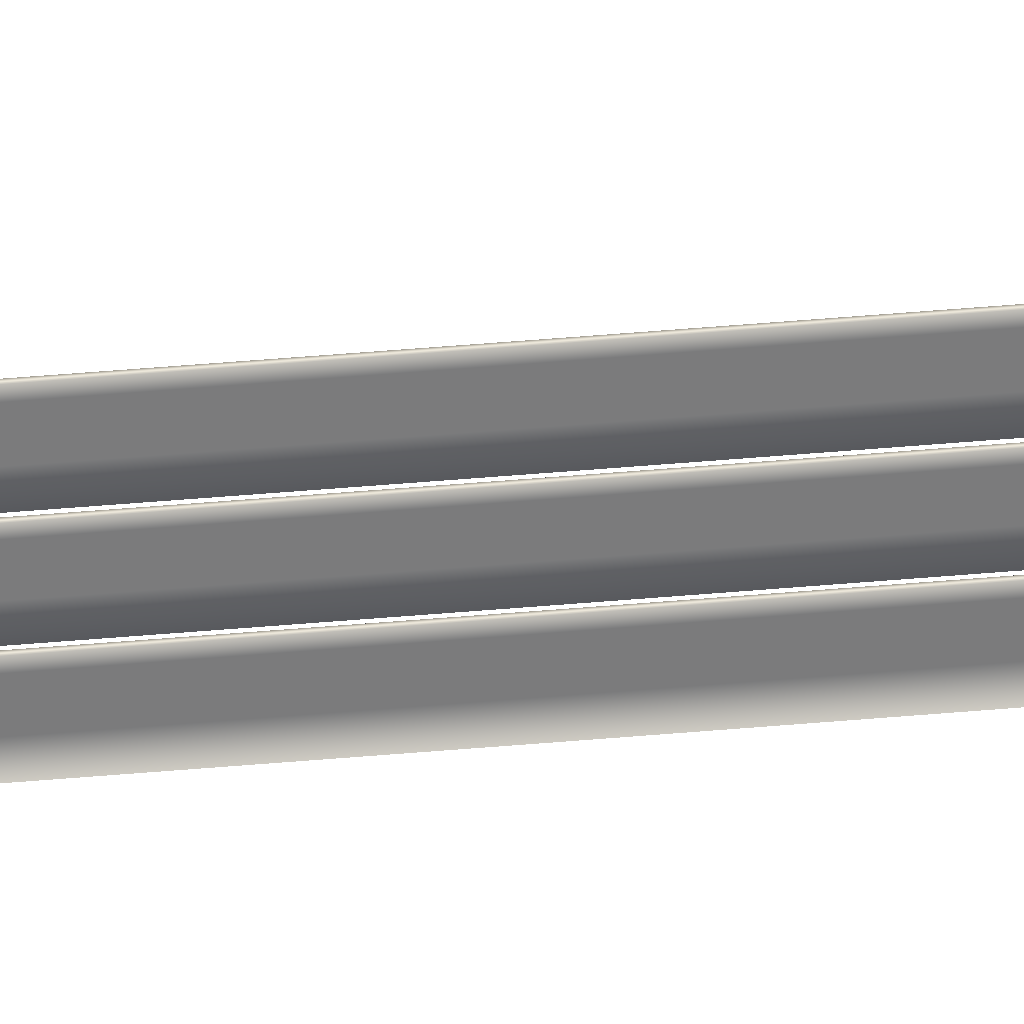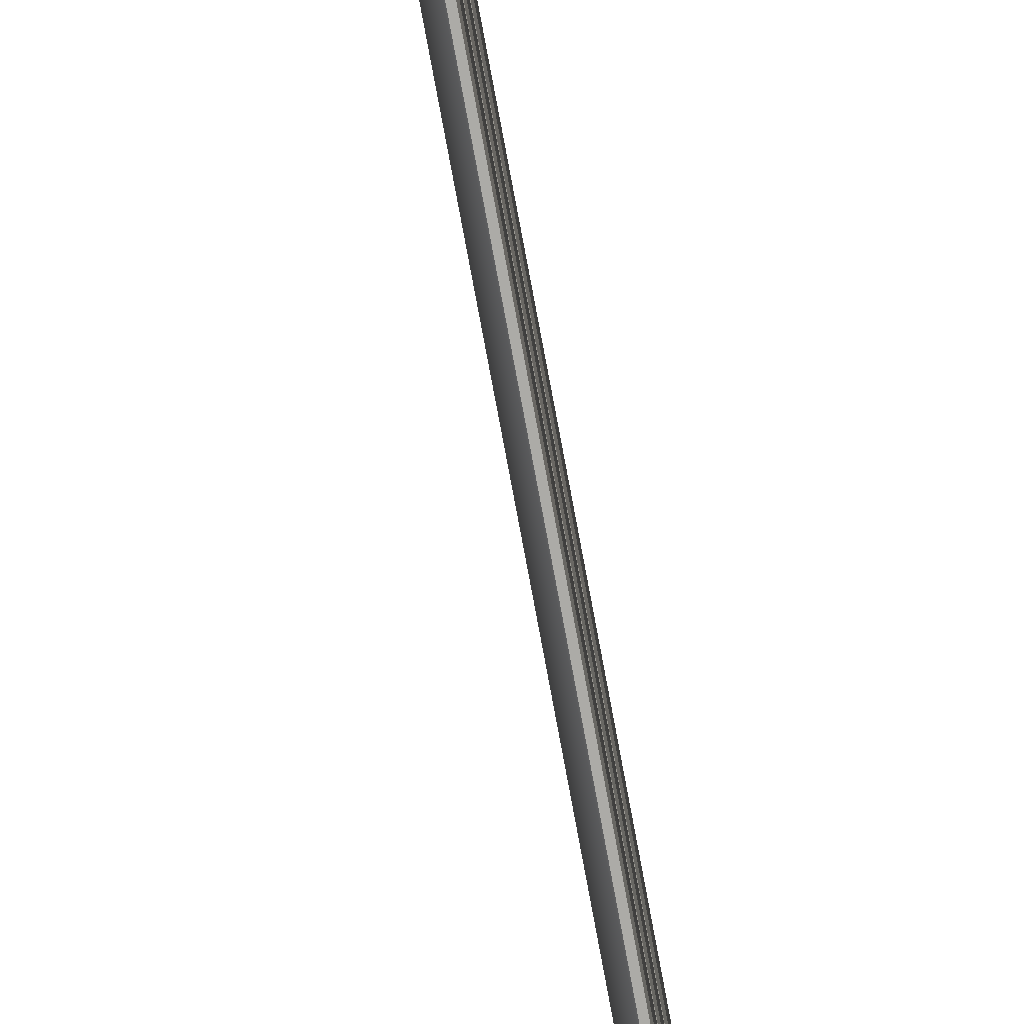
<metadata>
{"format":"obj","ext":"obj","renderer":"f3d","projection":"perspective","resolution":1024,"background":"white","views":[{"elev":31.8,"azim":84.2,"up":"+Z"},{"elev":-76.8,"azim":11.5,"up":"+Z"}]}
</metadata>
<code>
o _1WALL_small_metal_01_01_002_SUB1_Scene.357
v -1.804e+04 3.25e+04 -462.1
v -1.805e+04 3.25e+04 -452.9
v -1.803e+04 3.208e+04 -471.2
v -1.804e+04 3.208e+04 -462
v -1.803e+04 3.208e+04 -452.8
v -1.804e+04 3.25e+04 -443.7
v -1.805e+04 3.25e+04 -434.5
v -1.804e+04 3.208e+04 -443.6
v -1.803e+04 3.208e+04 -434.4
v -1.804e+04 3.25e+04 -425.4
v -1.804e+04 3.25e+04 -425.4
v -1.803e+04 3.208e+04 -434.4
v -1.805e+04 3.25e+04 -434.5
v -1.804e+04 3.208e+04 -443.6
v -1.803e+04 3.208e+04 -452.8
v -1.804e+04 3.25e+04 -443.7
v -1.805e+04 3.25e+04 -452.9
v -1.804e+04 3.208e+04 -462
v -1.803e+04 3.208e+04 -471.2
v -1.804e+04 3.25e+04 -462.1
v -1.803e+04 3.208e+04 -356.6
v -1.804e+04 3.25e+04 -347.5
v -1.805e+04 3.25e+04 -356.7
v -1.804e+04 3.208e+04 -365.8
v -1.803e+04 3.208e+04 -374.9
v -1.804e+04 3.25e+04 -365.9
v -1.805e+04 3.25e+04 -375.1
v -1.804e+04 3.208e+04 -384.1
v -1.803e+04 3.208e+04 -393.3
v -1.804e+04 3.25e+04 -384.3
v -1.803e+04 3.208e+04 -396.2
v -1.804e+04 3.25e+04 -387.2
v -1.805e+04 3.25e+04 -396
v -1.804e+04 3.208e+04 -405
v -1.803e+04 3.208e+04 -413.9
v -1.804e+04 3.25e+04 -404.8
v -1.805e+04 3.25e+04 -413.6
v -1.804e+04 3.208e+04 -422.7
v -1.803e+04 3.208e+04 -431.5
v -1.804e+04 3.25e+04 -422.4
v -1.803e+04 3.208e+04 -356.6
v -1.804e+04 3.25e+04 -347.5
v -1.805e+04 3.25e+04 -356.7
v -1.804e+04 3.208e+04 -365.8
v -1.803e+04 3.208e+04 -374.9
v -1.804e+04 3.25e+04 -365.9
v -1.805e+04 3.25e+04 -375.1
v -1.804e+04 3.208e+04 -384.1
v -1.803e+04 3.208e+04 -393.3
v -1.804e+04 3.25e+04 -384.3
v -1.803e+04 3.208e+04 -396.2
v -1.804e+04 3.25e+04 -387.2
v -1.805e+04 3.25e+04 -396
v -1.804e+04 3.208e+04 -405
v -1.803e+04 3.208e+04 -413.9
v -1.804e+04 3.25e+04 -404.8
v -1.805e+04 3.25e+04 -413.6
v -1.804e+04 3.208e+04 -422.7
v -1.803e+04 3.208e+04 -431.5
v -1.804e+04 3.25e+04 -422.4
v -1.803e+04 3.168e+04 -477.6
v -1.803e+04 3.168e+04 -468.4
v -1.803e+04 3.168e+04 -459.3
v -1.803e+04 3.168e+04 -450.1
v -1.802e+04 3.168e+04 -440.9
v -1.802e+04 3.168e+04 -440.9
v -1.803e+04 3.168e+04 -450.1
v -1.802e+04 3.168e+04 -459.3
v -1.803e+04 3.168e+04 -468.4
v -1.802e+04 3.168e+04 -477.6
v -1.802e+04 3.168e+04 -363
v -1.803e+04 3.168e+04 -372.2
v -1.802e+04 3.168e+04 -381.4
v -1.803e+04 3.168e+04 -390.6
v -1.802e+04 3.168e+04 -399.8
v -1.802e+04 3.168e+04 -402.7
v -1.803e+04 3.168e+04 -411.5
v -1.802e+04 3.168e+04 -420.3
v -1.803e+04 3.168e+04 -429.1
v -1.802e+04 3.168e+04 -438
v -1.802e+04 3.168e+04 -363
v -1.803e+04 3.168e+04 -372.2
v -1.802e+04 3.168e+04 -381.4
v -1.803e+04 3.168e+04 -390.6
v -1.802e+04 3.168e+04 -399.8
v -1.802e+04 3.168e+04 -402.7
v -1.803e+04 3.168e+04 -411.5
v -1.802e+04 3.168e+04 -420.3
v -1.803e+04 3.168e+04 -429.1
v -1.802e+04 3.168e+04 -438
v -1.802e+04 3.128e+04 -483
v -1.802e+04 3.128e+04 -473.8
v -1.802e+04 3.128e+04 -464.6
v -1.802e+04 3.128e+04 -455.4
v -1.802e+04 3.128e+04 -446.2
v -1.801e+04 3.128e+04 -446.2
v -1.802e+04 3.128e+04 -455.4
v -1.801e+04 3.128e+04 -464.6
v -1.802e+04 3.128e+04 -473.8
v -1.801e+04 3.128e+04 -483
v -1.801e+04 3.128e+04 -368.3
v -1.802e+04 3.128e+04 -377.5
v -1.801e+04 3.128e+04 -386.7
v -1.802e+04 3.128e+04 -395.9
v -1.801e+04 3.128e+04 -405.1
v -1.801e+04 3.128e+04 -408
v -1.802e+04 3.128e+04 -416.8
v -1.801e+04 3.128e+04 -425.7
v -1.802e+04 3.128e+04 -434.5
v -1.801e+04 3.128e+04 -443.3
v -1.802e+04 3.128e+04 -368.3
v -1.802e+04 3.128e+04 -377.5
v -1.802e+04 3.128e+04 -386.7
v -1.802e+04 3.128e+04 -395.9
v -1.802e+04 3.128e+04 -405.1
v -1.802e+04 3.128e+04 -408
v -1.802e+04 3.128e+04 -416.8
v -1.802e+04 3.128e+04 -425.7
v -1.802e+04 3.128e+04 -434.5
v -1.802e+04 3.128e+04 -443.3
v -1.801e+04 3.088e+04 -488
v -1.802e+04 3.088e+04 -478.8
v -1.801e+04 3.088e+04 -469.6
v -1.802e+04 3.088e+04 -460.4
v -1.801e+04 3.088e+04 -451.2
v -1.801e+04 3.088e+04 -451.2
v -1.801e+04 3.088e+04 -460.4
v -1.801e+04 3.088e+04 -469.6
v -1.801e+04 3.088e+04 -478.8
v -1.801e+04 3.088e+04 -488
v -1.801e+04 3.088e+04 -373.3
v -1.801e+04 3.088e+04 -382.5
v -1.801e+04 3.088e+04 -391.7
v -1.801e+04 3.088e+04 -400.9
v -1.801e+04 3.088e+04 -410.1
v -1.801e+04 3.088e+04 -413
v -1.801e+04 3.088e+04 -421.8
v -1.801e+04 3.088e+04 -430.7
v -1.801e+04 3.088e+04 -439.5
v -1.801e+04 3.088e+04 -448.3
v -1.801e+04 3.088e+04 -373.3
v -1.802e+04 3.088e+04 -382.5
v -1.801e+04 3.088e+04 -391.7
v -1.802e+04 3.088e+04 -400.9
v -1.801e+04 3.088e+04 -410.1
v -1.801e+04 3.088e+04 -413
v -1.802e+04 3.088e+04 -421.8
v -1.801e+04 3.088e+04 -430.7
v -1.802e+04 3.088e+04 -439.5
v -1.801e+04 3.088e+04 -448.3
v -1.8e+04 3.048e+04 -492.8
v -1.801e+04 3.048e+04 -483.6
v -1.8e+04 3.048e+04 -474.4
v -1.801e+04 3.048e+04 -465.3
v -1.8e+04 3.048e+04 -456.1
v -1.8e+04 3.048e+04 -456.1
v -1.801e+04 3.048e+04 -465.3
v -1.8e+04 3.048e+04 -474.4
v -1.801e+04 3.048e+04 -483.6
v -1.8e+04 3.048e+04 -492.8
v -1.8e+04 3.048e+04 -378.2
v -1.8e+04 3.048e+04 -387.4
v -1.8e+04 3.048e+04 -396.6
v -1.801e+04 3.048e+04 -405.8
v -1.8e+04 3.048e+04 -415
v -1.8e+04 3.048e+04 -417.9
v -1.801e+04 3.048e+04 -426.7
v -1.8e+04 3.048e+04 -435.5
v -1.801e+04 3.048e+04 -444.3
v -1.8e+04 3.048e+04 -453.2
v -1.8e+04 3.048e+04 -378.2
v -1.801e+04 3.048e+04 -387.4
v -1.8e+04 3.048e+04 -396.6
v -1.801e+04 3.048e+04 -405.8
v -1.8e+04 3.048e+04 -415
v -1.8e+04 3.048e+04 -417.9
v -1.801e+04 3.048e+04 -426.7
v -1.8e+04 3.048e+04 -435.5
v -1.801e+04 3.048e+04 -444.3
v -1.8e+04 3.048e+04 -453.2
v -1.799e+04 3.008e+04 -497.7
v -1.8e+04 3.008e+04 -488.5
v -1.799e+04 3.008e+04 -479.3
v -1.8e+04 3.008e+04 -470.1
v -1.799e+04 3.008e+04 -460.9
v -1.799e+04 3.008e+04 -460.9
v -1.8e+04 3.008e+04 -470.1
v -1.799e+04 3.008e+04 -479.3
v -1.8e+04 3.008e+04 -488.5
v -1.799e+04 3.008e+04 -497.7
v -1.799e+04 3.008e+04 -383
v -1.8e+04 3.008e+04 -392.2
v -1.799e+04 3.008e+04 -401.4
v -1.8e+04 3.008e+04 -410.6
v -1.799e+04 3.008e+04 -419.8
v -1.799e+04 3.008e+04 -422.7
v -1.8e+04 3.008e+04 -431.5
v -1.799e+04 3.008e+04 -440.3
v -1.8e+04 3.008e+04 -449.2
v -1.799e+04 3.008e+04 -458
v -1.799e+04 3.008e+04 -383
v -1.8e+04 3.008e+04 -392.2
v -1.799e+04 3.008e+04 -401.4
v -1.8e+04 3.008e+04 -410.6
v -1.799e+04 3.008e+04 -419.8
v -1.799e+04 3.008e+04 -422.7
v -1.8e+04 3.008e+04 -431.5
v -1.799e+04 3.008e+04 -440.3
v -1.8e+04 3.008e+04 -449.2
v -1.799e+04 3.008e+04 -458
v -1.799e+04 2.968e+04 -502.6
v -1.799e+04 2.968e+04 -493.4
v -1.799e+04 2.968e+04 -484.2
v -1.799e+04 2.968e+04 -475
v -1.799e+04 2.968e+04 -465.8
v -1.799e+04 2.968e+04 -465.8
v -1.799e+04 2.968e+04 -475
v -1.799e+04 2.968e+04 -484.2
v -1.799e+04 2.968e+04 -493.4
v -1.799e+04 2.968e+04 -502.6
v -1.798e+04 2.968e+04 -387.9
v -1.799e+04 2.968e+04 -397.1
v -1.799e+04 2.968e+04 -406.3
v -1.799e+04 2.968e+04 -415.5
v -1.799e+04 2.968e+04 -424.7
v -1.799e+04 2.968e+04 -427.6
v -1.799e+04 2.968e+04 -436.4
v -1.799e+04 2.968e+04 -445.2
v -1.799e+04 2.968e+04 -454.1
v -1.799e+04 2.968e+04 -462.9
v -1.799e+04 2.968e+04 -387.9
v -1.799e+04 2.968e+04 -397.1
v -1.799e+04 2.968e+04 -406.3
v -1.799e+04 2.968e+04 -415.5
v -1.799e+04 2.968e+04 -424.7
v -1.799e+04 2.968e+04 -427.6
v -1.799e+04 2.968e+04 -436.4
v -1.799e+04 2.968e+04 -445.2
v -1.799e+04 2.968e+04 -454.1
v -1.799e+04 2.968e+04 -462.9
v -1.798e+04 2.928e+04 -507.7
v -1.799e+04 2.928e+04 -498.5
v -1.798e+04 2.928e+04 -489.3
v -1.799e+04 2.928e+04 -480.1
v -1.798e+04 2.928e+04 -470.9
v -1.798e+04 2.928e+04 -470.9
v -1.799e+04 2.928e+04 -480.1
v -1.798e+04 2.928e+04 -489.3
v -1.799e+04 2.928e+04 -498.5
v -1.798e+04 2.928e+04 -507.7
v -1.798e+04 2.928e+04 -393
v -1.799e+04 2.928e+04 -402.2
v -1.798e+04 2.928e+04 -411.4
v -1.799e+04 2.928e+04 -420.6
v -1.798e+04 2.928e+04 -429.8
v -1.798e+04 2.928e+04 -432.7
v -1.799e+04 2.928e+04 -441.5
v -1.798e+04 2.928e+04 -450.4
v -1.799e+04 2.928e+04 -459.2
v -1.798e+04 2.928e+04 -468
v -1.798e+04 2.928e+04 -393
v -1.799e+04 2.928e+04 -402.2
v -1.798e+04 2.928e+04 -411.4
v -1.799e+04 2.928e+04 -420.6
v -1.798e+04 2.928e+04 -429.8
v -1.798e+04 2.928e+04 -432.7
v -1.799e+04 2.928e+04 -441.5
v -1.798e+04 2.928e+04 -450.4
v -1.799e+04 2.928e+04 -459.2
v -1.798e+04 2.928e+04 -468
v -1.798e+04 2.887e+04 -513.3
v -1.799e+04 2.887e+04 -504.2
v -1.798e+04 2.887e+04 -495
v -1.799e+04 2.887e+04 -485.8
v -1.798e+04 2.887e+04 -476.6
v -1.798e+04 2.887e+04 -476.6
v -1.798e+04 2.887e+04 -485.8
v -1.798e+04 2.887e+04 -495
v -1.798e+04 2.887e+04 -504.2
v -1.798e+04 2.887e+04 -513.3
v -1.798e+04 2.887e+04 -398.7
v -1.798e+04 2.887e+04 -407.9
v -1.798e+04 2.887e+04 -417.1
v -1.798e+04 2.887e+04 -426.3
v -1.798e+04 2.887e+04 -435.5
v -1.798e+04 2.887e+04 -438.4
v -1.798e+04 2.887e+04 -447.2
v -1.798e+04 2.887e+04 -456
v -1.798e+04 2.887e+04 -464.9
v -1.798e+04 2.887e+04 -473.7
v -1.798e+04 2.887e+04 -398.7
v -1.799e+04 2.887e+04 -407.9
v -1.798e+04 2.887e+04 -417.1
v -1.799e+04 2.887e+04 -426.3
v -1.798e+04 2.887e+04 -435.5
v -1.798e+04 2.887e+04 -438.4
v -1.799e+04 2.887e+04 -447.2
v -1.798e+04 2.887e+04 -456
v -1.799e+04 2.887e+04 -464.9
v -1.798e+04 2.887e+04 -473.7
v -1.798e+04 2.844e+04 -519.4
v -1.798e+04 2.844e+04 -510.2
v -1.798e+04 2.844e+04 -501
v -1.798e+04 2.844e+04 -491.8
v -1.798e+04 2.844e+04 -482.6
v -1.797e+04 2.844e+04 -482.6
v -1.798e+04 2.844e+04 -491.8
v -1.797e+04 2.844e+04 -501
v -1.798e+04 2.844e+04 -510.2
v -1.797e+04 2.844e+04 -519.4
v -1.797e+04 2.844e+04 -404.8
v -1.798e+04 2.844e+04 -414
v -1.797e+04 2.844e+04 -423.1
v -1.798e+04 2.844e+04 -432.3
v -1.797e+04 2.844e+04 -441.5
v -1.797e+04 2.844e+04 -444.4
v -1.798e+04 2.844e+04 -453.3
v -1.797e+04 2.844e+04 -462.1
v -1.798e+04 2.844e+04 -470.9
v -1.797e+04 2.844e+04 -479.7
v -1.798e+04 2.844e+04 -404.8
v -1.798e+04 2.844e+04 -414
v -1.798e+04 2.844e+04 -423.1
v -1.798e+04 2.844e+04 -432.3
v -1.798e+04 2.844e+04 -441.5
v -1.798e+04 2.844e+04 -444.4
v -1.798e+04 2.844e+04 -453.3
v -1.798e+04 2.844e+04 -462.1
v -1.798e+04 2.844e+04 -470.9
v -1.798e+04 2.844e+04 -479.7
f 1 3 2
f 4 2 3
f 5 2 4
f 2 5 6
f 6 5 7
f 8 7 5
f 9 7 8
f 7 9 10
f 10 9 11
f 12 11 9
f 12 13 11
f 13 12 14
f 15 13 14
f 13 15 16
f 15 17 16
f 17 15 18
f 19 17 18
f 17 19 20
f 21 23 22
f 23 21 24
f 25 23 24
f 23 25 26
f 25 27 26
f 27 25 28
f 29 27 28
f 27 29 30
f 31 33 32
f 33 31 34
f 35 33 34
f 33 35 36
f 35 37 36
f 37 35 38
f 39 37 38
f 37 39 40
f 21 22 41
f 42 41 22
f 43 41 42
f 41 43 44
f 44 43 45
f 46 45 43
f 47 45 46
f 45 47 48
f 48 47 49
f 50 49 47
f 30 49 50
f 49 30 29
f 31 32 51
f 52 51 32
f 53 51 52
f 51 53 54
f 54 53 55
f 56 55 53
f 57 55 56
f 55 57 58
f 58 57 59
f 60 59 57
f 40 59 60
f 59 40 39
f 3 20 19
f 20 3 1
f 3 61 4
f 62 4 61
f 63 4 62
f 4 63 5
f 5 63 8
f 64 8 63
f 65 8 64
f 8 65 9
f 9 65 12
f 66 12 65
f 66 14 12
f 14 66 67
f 68 14 67
f 14 68 15
f 68 18 15
f 18 68 69
f 70 18 69
f 18 70 19
f 71 24 21
f 24 71 72
f 73 24 72
f 24 73 25
f 73 28 25
f 28 73 74
f 75 28 74
f 28 75 29
f 76 34 31
f 34 76 77
f 78 34 77
f 34 78 35
f 78 38 35
f 38 78 79
f 80 38 79
f 38 80 39
f 71 21 81
f 41 81 21
f 44 81 41
f 81 44 82
f 82 44 83
f 45 83 44
f 48 83 45
f 83 48 84
f 84 48 85
f 49 85 48
f 29 85 49
f 85 29 75
f 76 31 86
f 51 86 31
f 54 86 51
f 86 54 87
f 87 54 88
f 55 88 54
f 58 88 55
f 88 58 89
f 89 58 90
f 59 90 58
f 39 90 59
f 90 39 80
f 61 19 70
f 19 61 3
f 61 91 62
f 92 62 91
f 93 62 92
f 62 93 63
f 63 93 64
f 94 64 93
f 95 64 94
f 64 95 65
f 65 95 66
f 96 66 95
f 96 67 66
f 67 96 97
f 98 67 97
f 67 98 68
f 98 69 68
f 69 98 99
f 100 69 99
f 69 100 70
f 101 72 71
f 72 101 102
f 103 72 102
f 72 103 73
f 103 74 73
f 74 103 104
f 105 74 104
f 74 105 75
f 106 77 76
f 77 106 107
f 108 77 107
f 77 108 78
f 108 79 78
f 79 108 109
f 110 79 109
f 79 110 80
f 81 101 71
f 101 81 111
f 82 111 81
f 111 82 112
f 112 82 113
f 83 113 82
f 84 113 83
f 113 84 114
f 114 84 115
f 85 115 84
f 75 115 85
f 115 75 105
f 106 76 116
f 86 116 76
f 87 116 86
f 116 87 117
f 117 87 118
f 88 118 87
f 89 118 88
f 118 89 119
f 119 89 120
f 90 120 89
f 80 120 90
f 120 80 110
f 91 70 100
f 70 91 61
f 91 121 92
f 122 92 121
f 123 92 122
f 92 123 93
f 93 123 94
f 124 94 123
f 125 94 124
f 94 125 95
f 95 125 96
f 126 96 125
f 126 97 96
f 97 126 127
f 128 97 127
f 97 128 98
f 128 99 98
f 99 128 129
f 130 99 129
f 99 130 100
f 131 102 101
f 102 131 132
f 133 102 132
f 102 133 103
f 133 104 103
f 104 133 134
f 135 104 134
f 104 135 105
f 136 107 106
f 107 136 137
f 138 107 137
f 107 138 108
f 138 109 108
f 109 138 139
f 140 109 139
f 109 140 110
f 131 101 141
f 111 141 101
f 112 141 111
f 141 112 142
f 142 112 143
f 113 143 112
f 114 143 113
f 143 114 144
f 144 114 145
f 115 145 114
f 105 145 115
f 145 105 135
f 136 106 146
f 116 146 106
f 117 146 116
f 146 117 147
f 147 117 148
f 118 148 117
f 119 148 118
f 148 119 149
f 149 119 150
f 120 150 119
f 110 150 120
f 150 110 140
f 121 100 130
f 100 121 91
f 121 151 122
f 152 122 151
f 153 122 152
f 122 153 123
f 123 153 124
f 154 124 153
f 155 124 154
f 124 155 125
f 125 155 126
f 156 126 155
f 156 127 126
f 127 156 157
f 158 127 157
f 127 158 128
f 158 129 128
f 129 158 159
f 160 129 159
f 129 160 130
f 161 132 131
f 132 161 162
f 163 132 162
f 132 163 133
f 163 134 133
f 134 163 164
f 165 134 164
f 134 165 135
f 166 137 136
f 137 166 167
f 168 137 167
f 137 168 138
f 168 139 138
f 139 168 169
f 170 139 169
f 139 170 140
f 161 131 171
f 141 171 131
f 142 171 141
f 171 142 172
f 172 142 173
f 143 173 142
f 144 173 143
f 173 144 174
f 174 144 175
f 145 175 144
f 175 145 165
f 165 145 135
f 166 136 176
f 146 176 136
f 147 176 146
f 176 147 177
f 177 147 178
f 148 178 147
f 149 178 148
f 178 149 179
f 179 149 180
f 150 180 149
f 180 150 170
f 170 150 140
f 151 121 160
f 160 121 130
f 151 181 152
f 182 152 181
f 183 152 182
f 152 183 153
f 153 183 154
f 184 154 183
f 185 154 184
f 154 185 155
f 155 185 156
f 186 156 185
f 186 157 156
f 157 186 187
f 188 157 187
f 157 188 158
f 188 159 158
f 159 188 189
f 190 159 189
f 159 190 160
f 191 162 161
f 162 191 192
f 193 162 192
f 162 193 163
f 193 164 163
f 164 193 194
f 195 164 194
f 164 195 165
f 196 167 166
f 167 196 197
f 198 167 197
f 167 198 168
f 198 169 168
f 169 198 199
f 200 169 199
f 169 200 170
f 191 161 201
f 171 201 161
f 172 201 171
f 201 172 202
f 202 172 203
f 173 203 172
f 174 203 173
f 203 174 204
f 204 174 205
f 175 205 174
f 205 175 195
f 195 175 165
f 196 166 206
f 176 206 166
f 177 206 176
f 206 177 207
f 207 177 208
f 178 208 177
f 179 208 178
f 208 179 209
f 209 179 210
f 180 210 179
f 170 210 180
f 210 170 200
f 181 160 190
f 160 181 151
f 181 211 182
f 212 182 211
f 213 182 212
f 182 213 183
f 183 213 184
f 214 184 213
f 215 184 214
f 184 215 185
f 216 185 215
f 185 216 186
f 216 187 186
f 187 216 217
f 218 187 217
f 187 218 188
f 218 189 188
f 189 218 219
f 220 189 219
f 189 220 190
f 221 192 191
f 192 221 222
f 223 192 222
f 192 223 193
f 223 194 193
f 194 223 224
f 225 194 224
f 194 225 195
f 226 197 196
f 197 226 227
f 228 197 227
f 197 228 198
f 228 199 198
f 199 228 229
f 230 199 229
f 199 230 200
f 221 191 231
f 201 231 191
f 202 231 201
f 231 202 232
f 232 202 233
f 203 233 202
f 204 233 203
f 233 204 234
f 234 204 235
f 205 235 204
f 235 205 225
f 225 205 195
f 226 196 236
f 206 236 196
f 207 236 206
f 236 207 237
f 237 207 238
f 208 238 207
f 209 238 208
f 238 209 239
f 239 209 240
f 210 240 209
f 200 240 210
f 240 200 230
f 211 190 220
f 190 211 181
f 211 241 212
f 242 212 241
f 243 212 242
f 212 243 213
f 213 243 214
f 244 214 243
f 245 214 244
f 214 245 215
f 215 245 216
f 246 216 245
f 246 217 216
f 217 246 247
f 248 217 247
f 217 248 218
f 248 219 218
f 219 248 249
f 250 219 249
f 219 250 220
f 251 222 221
f 222 251 252
f 253 222 252
f 222 253 223
f 253 224 223
f 224 253 254
f 255 224 254
f 224 255 225
f 256 227 226
f 227 256 257
f 258 227 257
f 227 258 228
f 258 229 228
f 229 258 259
f 260 229 259
f 229 260 230
f 251 221 261
f 231 261 221
f 232 261 231
f 261 232 262
f 262 232 263
f 233 263 232
f 234 263 233
f 263 234 264
f 264 234 265
f 235 265 234
f 265 235 255
f 255 235 225
f 256 226 266
f 236 266 226
f 237 266 236
f 266 237 267
f 267 237 268
f 238 268 237
f 239 268 238
f 268 239 269
f 269 239 270
f 240 270 239
f 230 270 240
f 270 230 260
f 241 220 250
f 220 241 211
f 241 271 242
f 272 242 271
f 273 242 272
f 242 273 243
f 243 273 244
f 274 244 273
f 275 244 274
f 244 275 245
f 245 275 246
f 276 246 275
f 276 247 246
f 247 276 277
f 278 247 277
f 247 278 248
f 278 249 248
f 249 278 279
f 280 249 279
f 249 280 250
f 281 252 251
f 252 281 282
f 283 252 282
f 252 283 253
f 283 254 253
f 254 283 284
f 285 254 284
f 254 285 255
f 286 257 256
f 257 286 287
f 288 257 287
f 257 288 258
f 288 259 258
f 259 288 289
f 290 259 289
f 259 290 260
f 281 251 291
f 261 291 251
f 262 291 261
f 291 262 292
f 292 262 293
f 263 293 262
f 264 293 263
f 293 264 294
f 294 264 295
f 265 295 264
f 255 295 265
f 295 255 285
f 286 256 296
f 266 296 256
f 267 296 266
f 296 267 297
f 297 267 298
f 268 298 267
f 269 298 268
f 298 269 299
f 299 269 300
f 270 300 269
f 260 300 270
f 300 260 290
f 271 250 280
f 250 271 241
f 271 301 272
f 302 272 301
f 303 272 302
f 272 303 273
f 273 303 274
f 304 274 303
f 305 274 304
f 274 305 275
f 275 305 276
f 306 276 305
f 306 277 276
f 277 306 307
f 308 277 307
f 277 308 278
f 308 279 278
f 279 308 309
f 310 279 309
f 279 310 280
f 311 282 281
f 282 311 312
f 313 282 312
f 282 313 283
f 313 284 283
f 284 313 314
f 315 284 314
f 284 315 285
f 316 287 286
f 287 316 317
f 318 287 317
f 287 318 288
f 318 289 288
f 289 318 319
f 320 289 319
f 289 320 290
f 311 281 321
f 291 321 281
f 292 321 291
f 321 292 322
f 322 292 323
f 293 323 292
f 294 323 293
f 323 294 324
f 324 294 325
f 295 325 294
f 285 325 295
f 325 285 315
f 316 286 326
f 296 326 286
f 297 326 296
f 326 297 327
f 327 297 328
f 298 328 297
f 299 328 298
f 328 299 329
f 329 299 330
f 300 330 299
f 290 330 300
f 330 290 320
f 301 280 310
f 280 301 271

</code>
